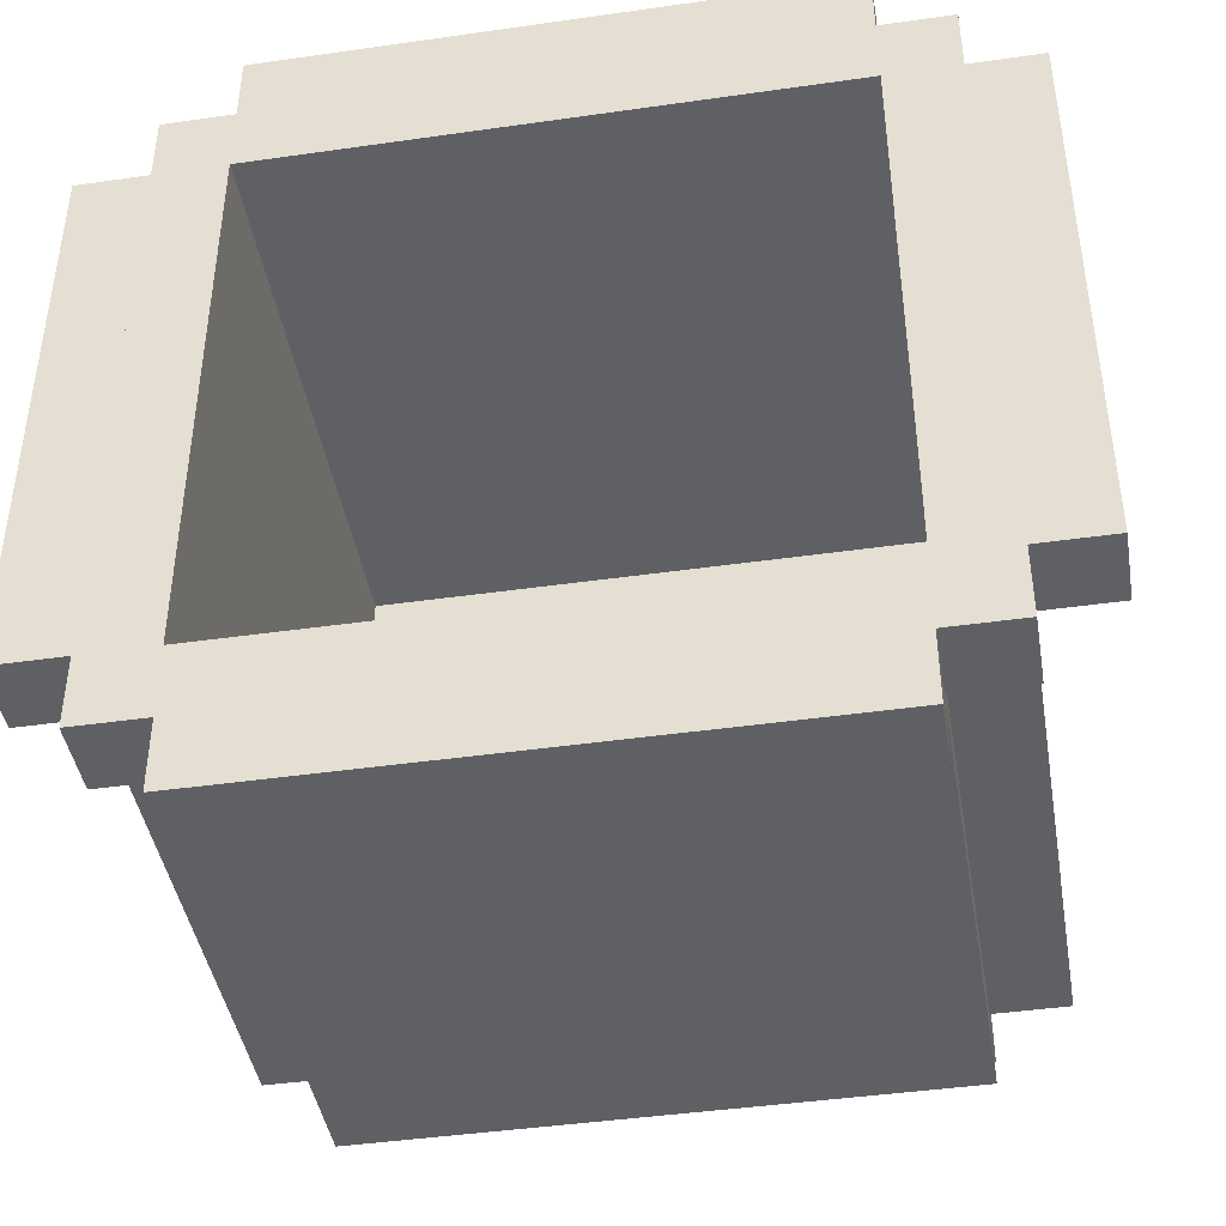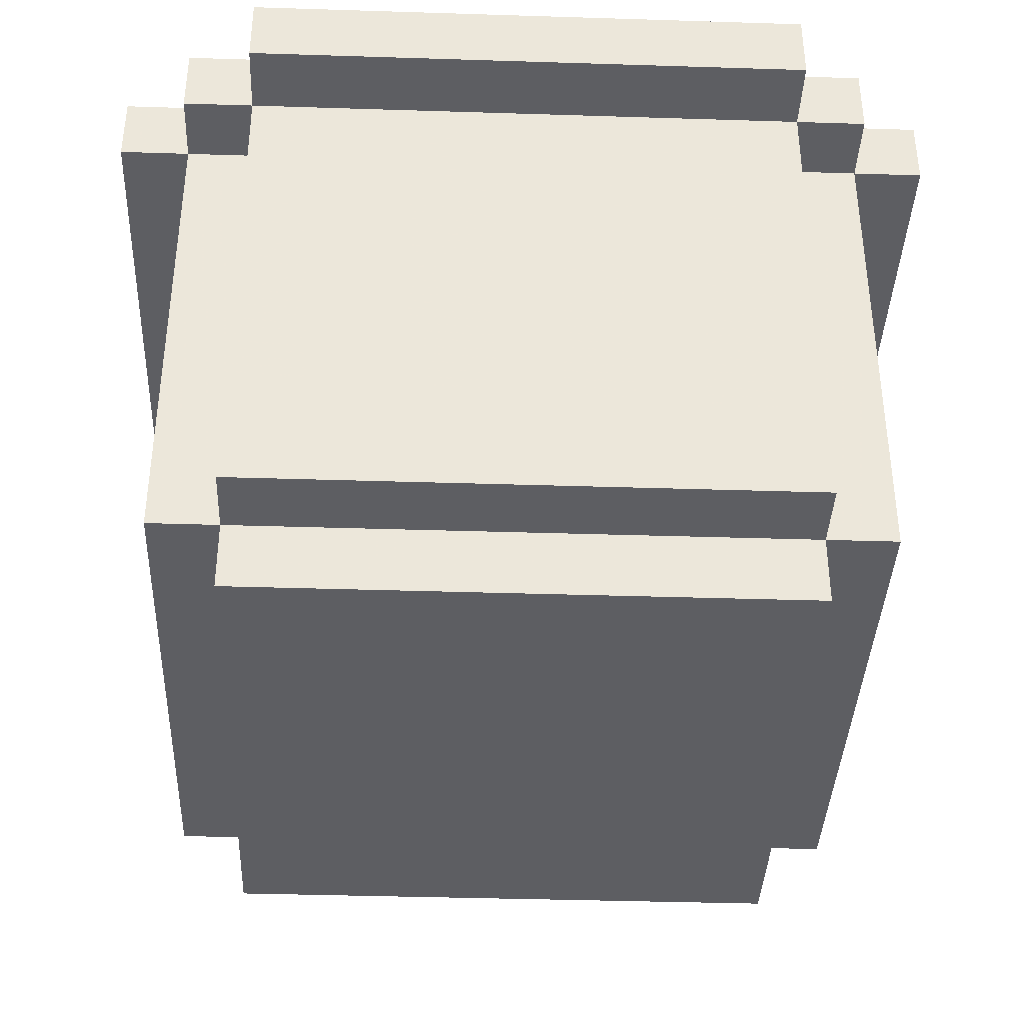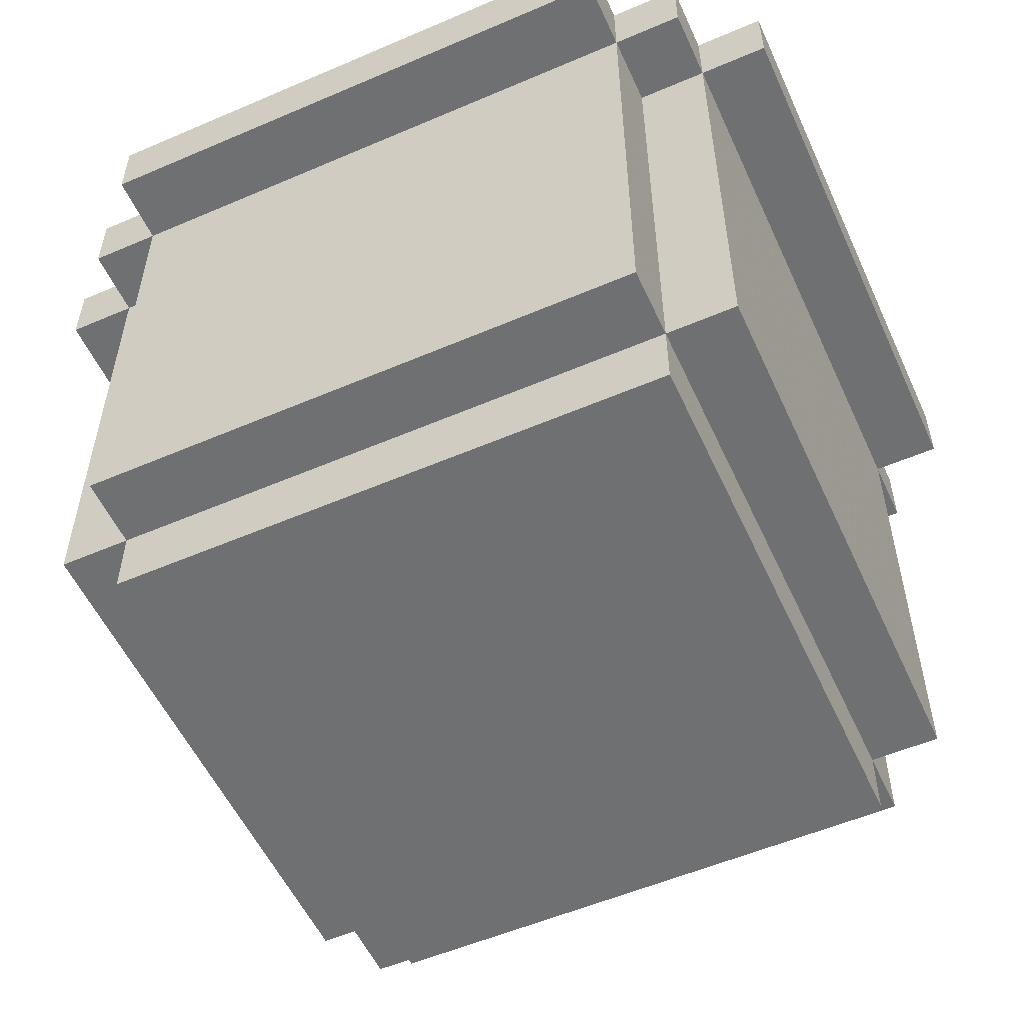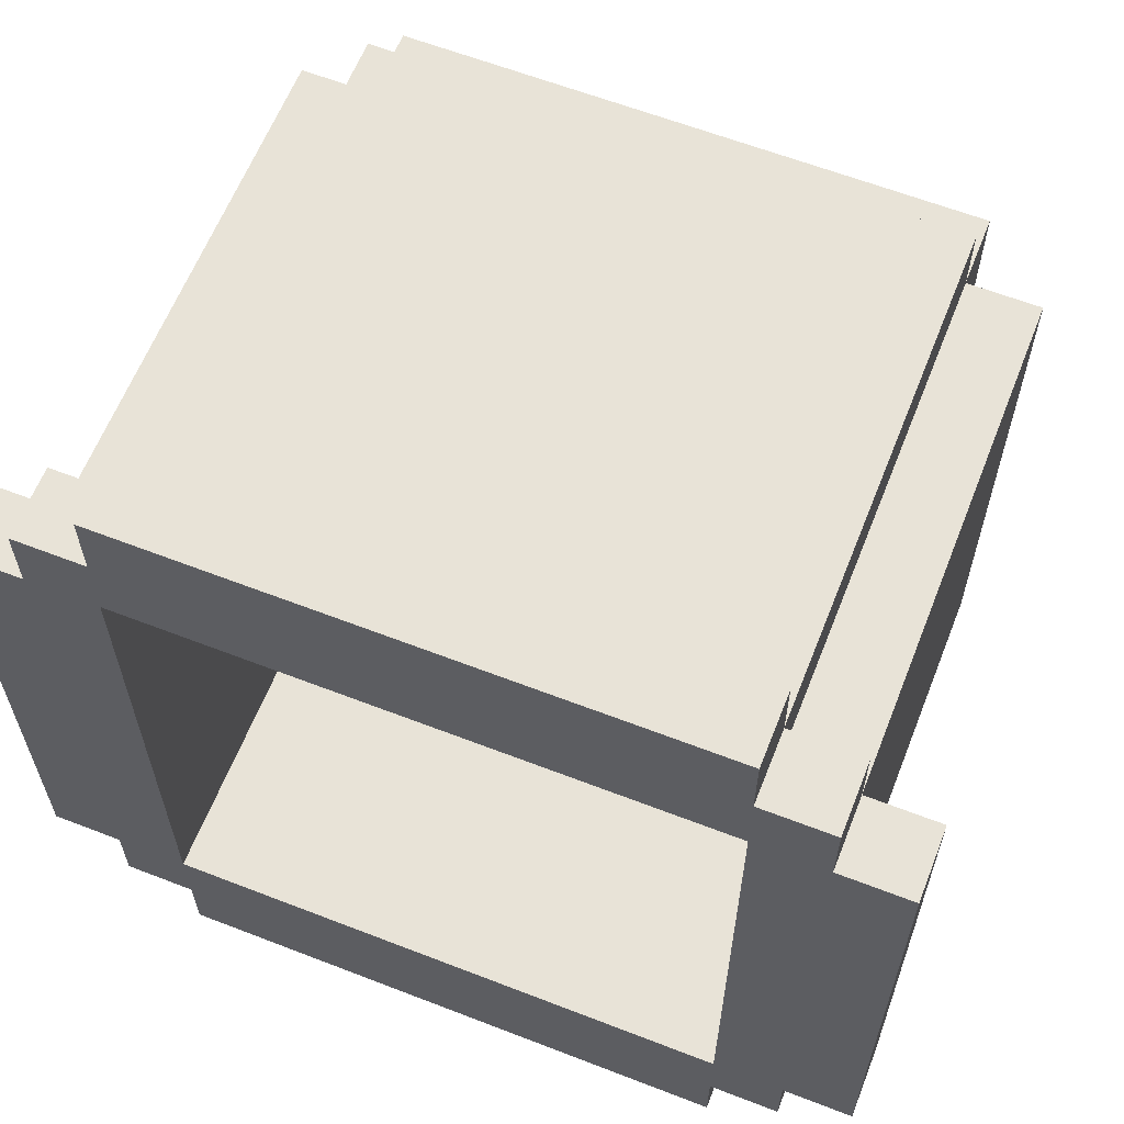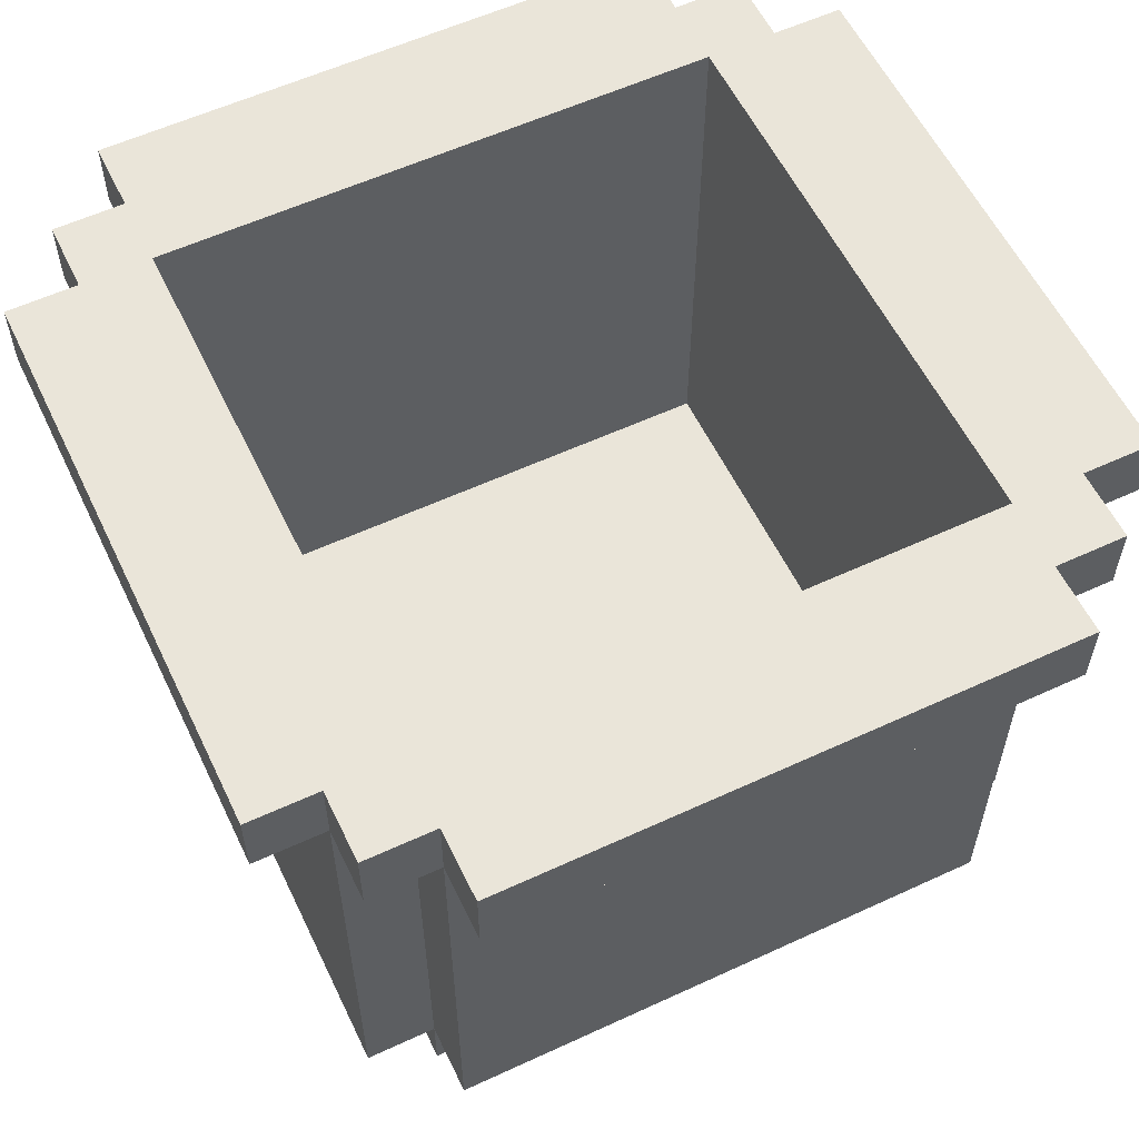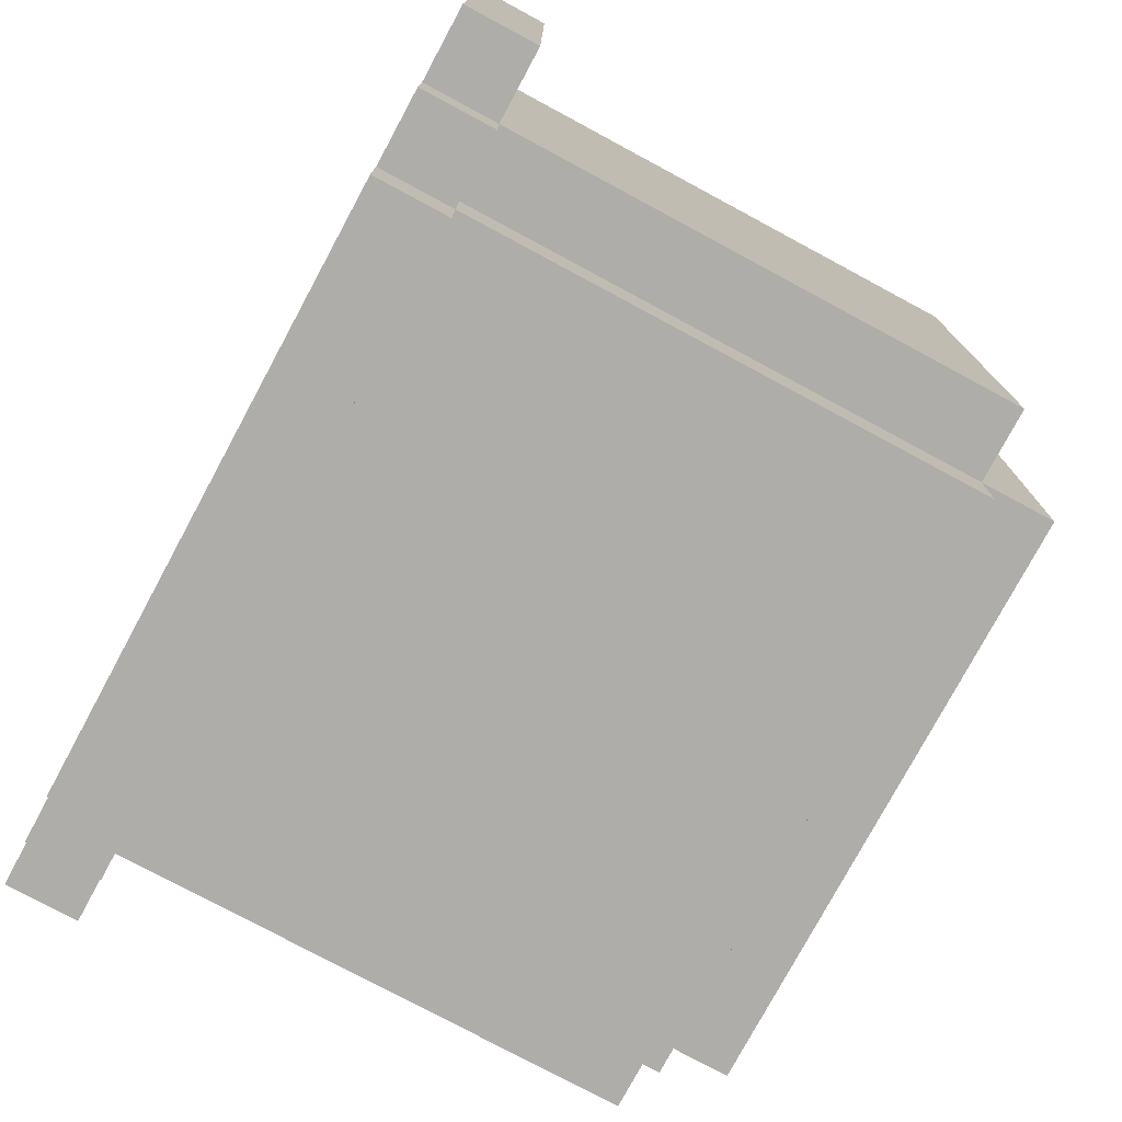
<metadata>
{"format":"obj","ext":"obj","renderer":"f3d","projection":"perspective","resolution":1024,"background":"white","views":[{"elev":-43.2,"azim":-170.4,"up":"+Z"},{"elev":-38.3,"azim":87.7,"up":"+Y"},{"elev":-54.8,"azim":-155.6,"up":"+Y"},{"elev":62.0,"azim":-158.5,"up":"+Z"},{"elev":57.9,"azim":-25.6,"up":"+Y"},{"elev":-77.2,"azim":-118.3,"up":"+Z"}]}
</metadata>
<code>
v -0.25 -1.438 0.25
v 0.25 -1.438 0.25
v 0.25 -1.5 0.25
v -0.25 -1.5 0.25
v -0.25 -1.438 -0.25
v 0.25 -1.438 -0.25
v 0.25 -1.5 -0.25
v -0.25 -1.5 -0.25
f 1 4 3 2
f 6 7 8 5
f 5 1 2 6
f 4 8 7 3
f 6 2 3 7
f 5 8 4 1
v 0.25 -0.9375 0.25
v 0.3125 -0.9375 0.25
v 0.3125 -1.438 0.25
v 0.25 -1.438 0.25
v 0.25 -0.9375 -0.25
v 0.3125 -0.9375 -0.25
v 0.3125 -1.438 -0.25
v 0.25 -1.438 -0.25
f 9 12 11 10
f 14 15 16 13
f 13 9 10 14
f 12 16 15 11
f 14 10 11 15
f 13 16 12 9
v -0.3125 -0.9375 0.25
v -0.25 -0.9375 0.25
v -0.25 -1.438 0.25
v -0.3125 -1.438 0.25
v -0.3125 -0.9375 -0.25
v -0.25 -0.9375 -0.25
v -0.25 -1.438 -0.25
v -0.3125 -1.438 -0.25
f 17 20 19 18
f 22 23 24 21
f 21 17 18 22
f 20 24 23 19
f 22 18 19 23
f 21 24 20 17
v -0.25 -0.9375 0.3125
v 0.25 -0.9375 0.3125
v 0.25 -1.438 0.3125
v -0.25 -1.438 0.3125
v -0.25 -0.9375 0.25
v 0.25 -0.9375 0.25
v 0.25 -1.438 0.25
v -0.25 -1.438 0.25
f 25 28 27 26
f 30 31 32 29
f 29 25 26 30
f 28 32 31 27
f 30 26 27 31
f 29 32 28 25
v -0.25 -0.9375 -0.25
v 0.25 -0.9375 -0.25
v 0.25 -1.438 -0.25
v -0.25 -1.438 -0.25
v -0.25 -0.9375 -0.3125
v 0.25 -0.9375 -0.3125
v 0.25 -1.438 -0.3125
v -0.25 -1.438 -0.3125
f 33 36 35 34
f 38 39 40 37
f 37 33 34 38
f 36 40 39 35
f 38 34 35 39
f 37 40 36 33
v -0.25 -0.9375 0.375
v 0.25 -0.9375 0.375
v 0.25 -1 0.375
v -0.25 -1 0.375
v -0.25 -0.9375 0.3125
v 0.25 -0.9375 0.3125
v 0.25 -1 0.3125
v -0.25 -1 0.3125
f 41 44 43 42
f 46 47 48 45
f 45 41 42 46
f 44 48 47 43
f 46 42 43 47
f 45 48 44 41
v -0.25 -0.9375 -0.3125
v 0.25 -0.9375 -0.3125
v 0.25 -1 -0.3125
v -0.25 -1 -0.3125
v -0.25 -0.9375 -0.375
v 0.25 -0.9375 -0.375
v 0.25 -1 -0.375
v -0.25 -1 -0.375
f 49 52 51 50
f 54 55 56 53
f 53 49 50 54
f 52 56 55 51
f 54 50 51 55
f 53 56 52 49
v 0.3125 -0.9375 0.25
v 0.375 -0.9375 0.25
v 0.375 -1 0.25
v 0.3125 -1 0.25
v 0.3125 -0.9375 -0.25
v 0.375 -0.9375 -0.25
v 0.375 -1 -0.25
v 0.3125 -1 -0.25
f 57 60 59 58
f 62 63 64 61
f 61 57 58 62
f 60 64 63 59
f 62 58 59 63
f 61 64 60 57
v -0.375 -0.9375 0.25
v -0.3125 -0.9375 0.25
v -0.3125 -1 0.25
v -0.375 -1 0.25
v -0.375 -0.9375 -0.25
v -0.3125 -0.9375 -0.25
v -0.3125 -1 -0.25
v -0.375 -1 -0.25
f 65 68 67 66
f 70 71 72 69
f 69 65 66 70
f 68 72 71 67
f 70 66 67 71
f 69 72 68 65
v -0.3125 -0.9375 0.3125
v -0.25 -0.9375 0.3125
v -0.25 -1 0.3125
v -0.3125 -1 0.3125
v -0.3125 -0.9375 0.25
v -0.25 -0.9375 0.25
v -0.25 -1 0.25
v -0.3125 -1 0.25
f 73 76 75 74
f 78 79 80 77
f 77 73 74 78
f 76 80 79 75
f 78 74 75 79
f 77 80 76 73
v 0.25 -0.9375 0.3125
v 0.3125 -0.9375 0.3125
v 0.3125 -1 0.3125
v 0.25 -1 0.3125
v 0.25 -0.9375 0.25
v 0.3125 -0.9375 0.25
v 0.3125 -1 0.25
v 0.25 -1 0.25
f 81 84 83 82
f 86 87 88 85
f 85 81 82 86
f 84 88 87 83
f 86 82 83 87
f 85 88 84 81
v 0.25 -0.9375 -0.25
v 0.3125 -0.9375 -0.25
v 0.3125 -1 -0.25
v 0.25 -1 -0.25
v 0.25 -0.9375 -0.3125
v 0.3125 -0.9375 -0.3125
v 0.3125 -1 -0.3125
v 0.25 -1 -0.3125
f 89 92 91 90
f 94 95 96 93
f 93 89 90 94
f 92 96 95 91
f 94 90 91 95
f 93 96 92 89
v -0.3125 -0.9375 -0.25
v -0.25 -0.9375 -0.25
v -0.25 -1 -0.25
v -0.3125 -1 -0.25
v -0.3125 -0.9375 -0.3125
v -0.25 -0.9375 -0.3125
v -0.25 -1 -0.3125
v -0.3125 -1 -0.3125
f 97 100 99 98
f 102 103 104 101
f 101 97 98 102
f 100 104 103 99
f 102 98 99 103
f 101 104 100 97

</code>
